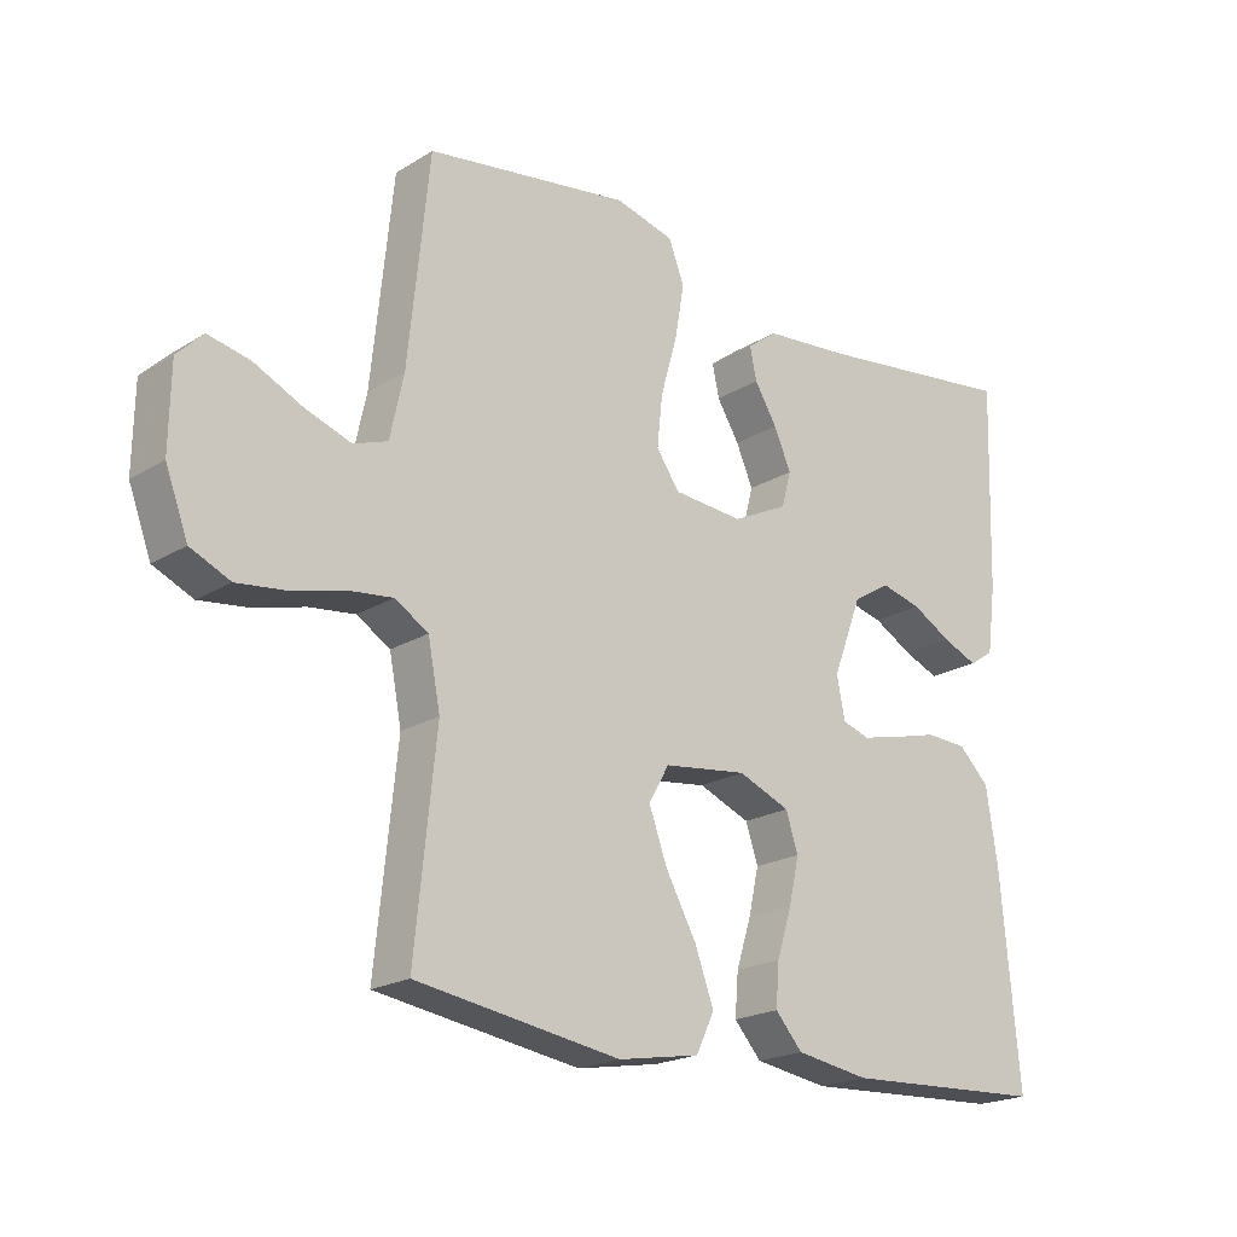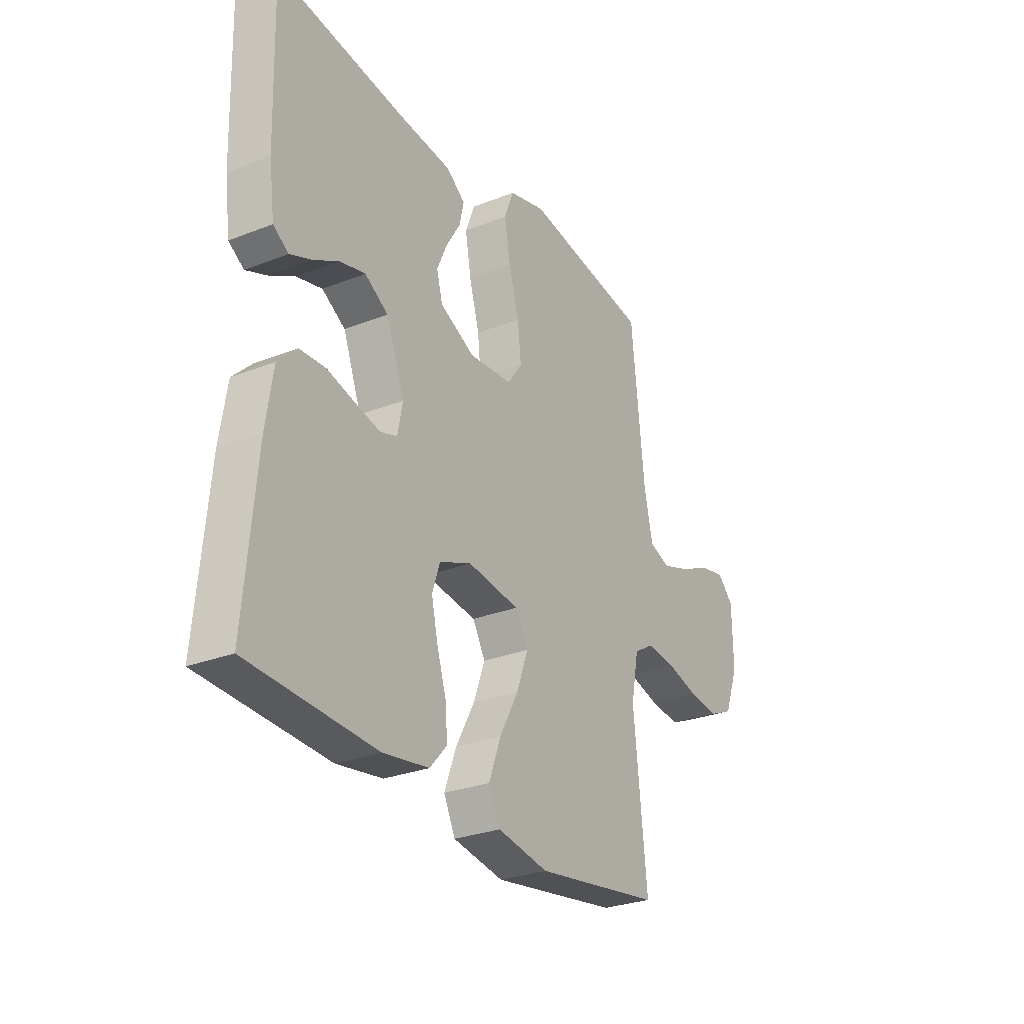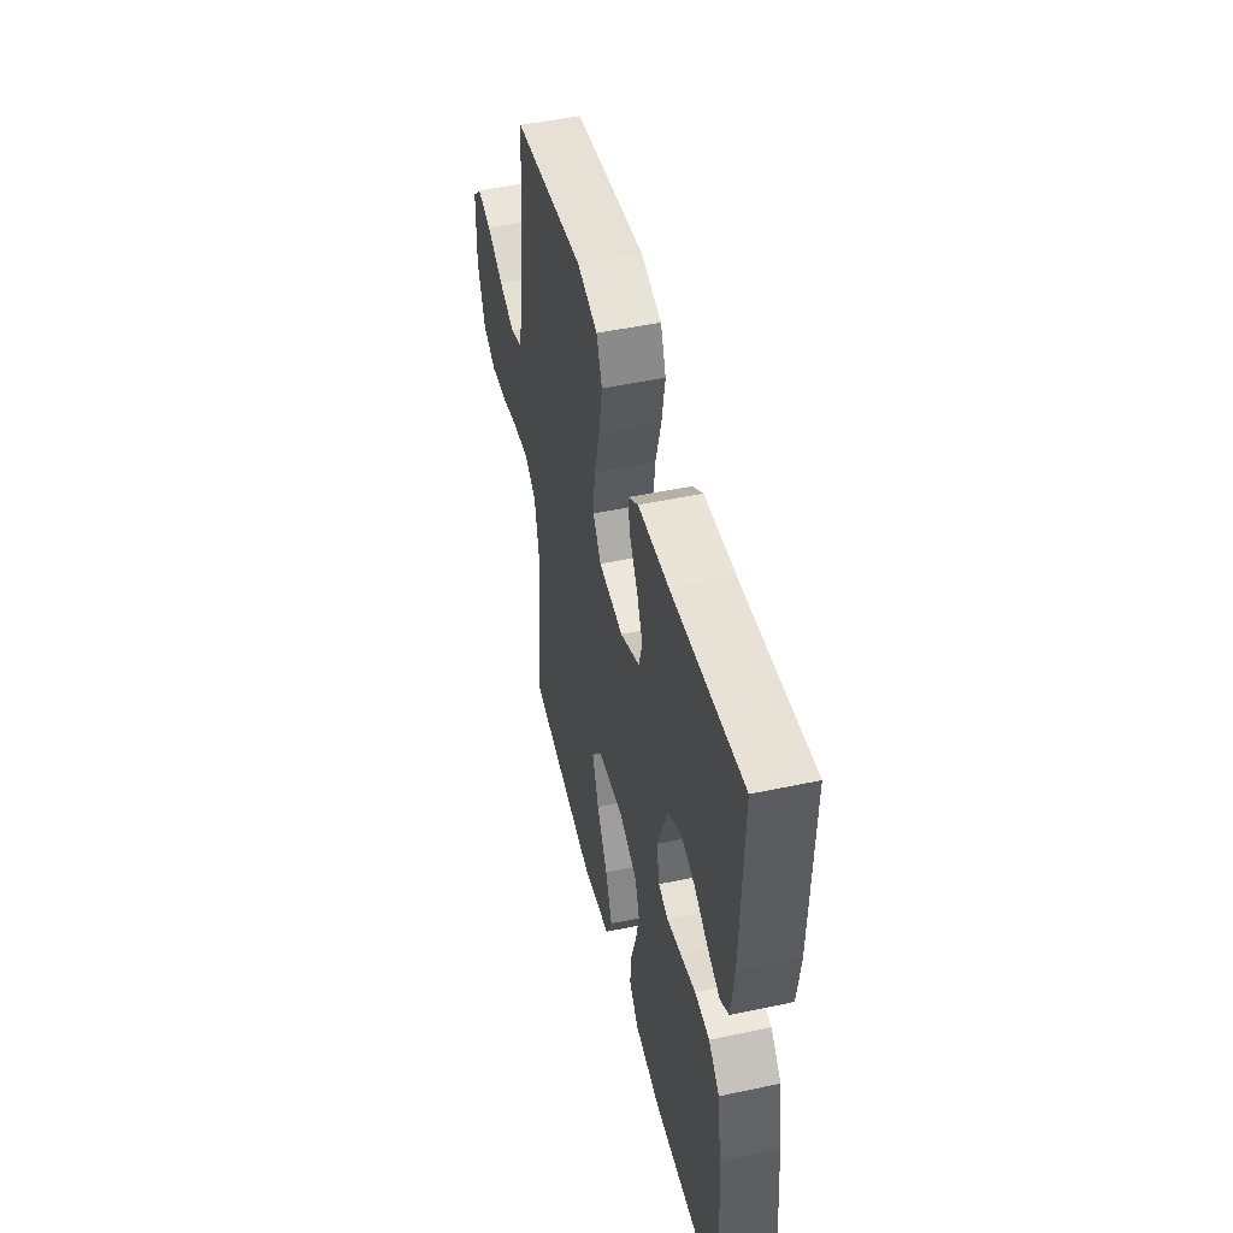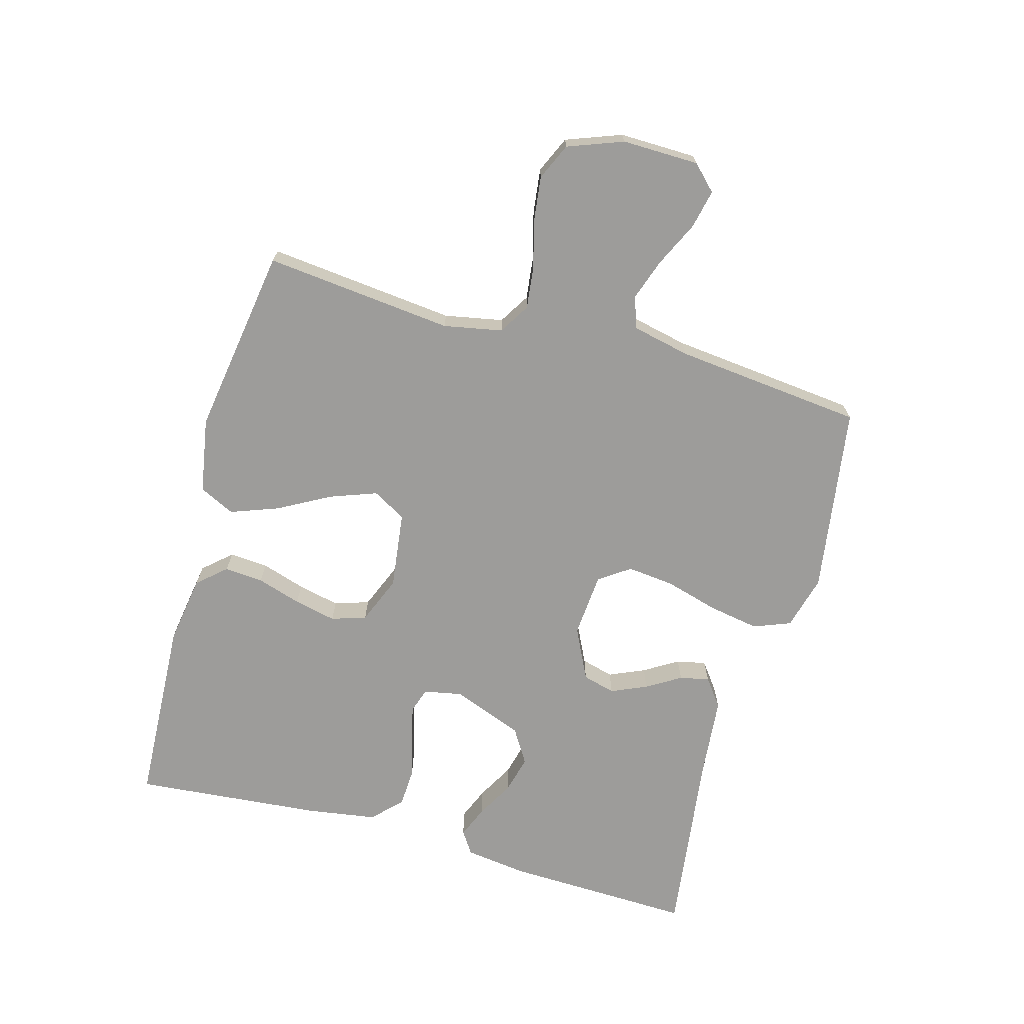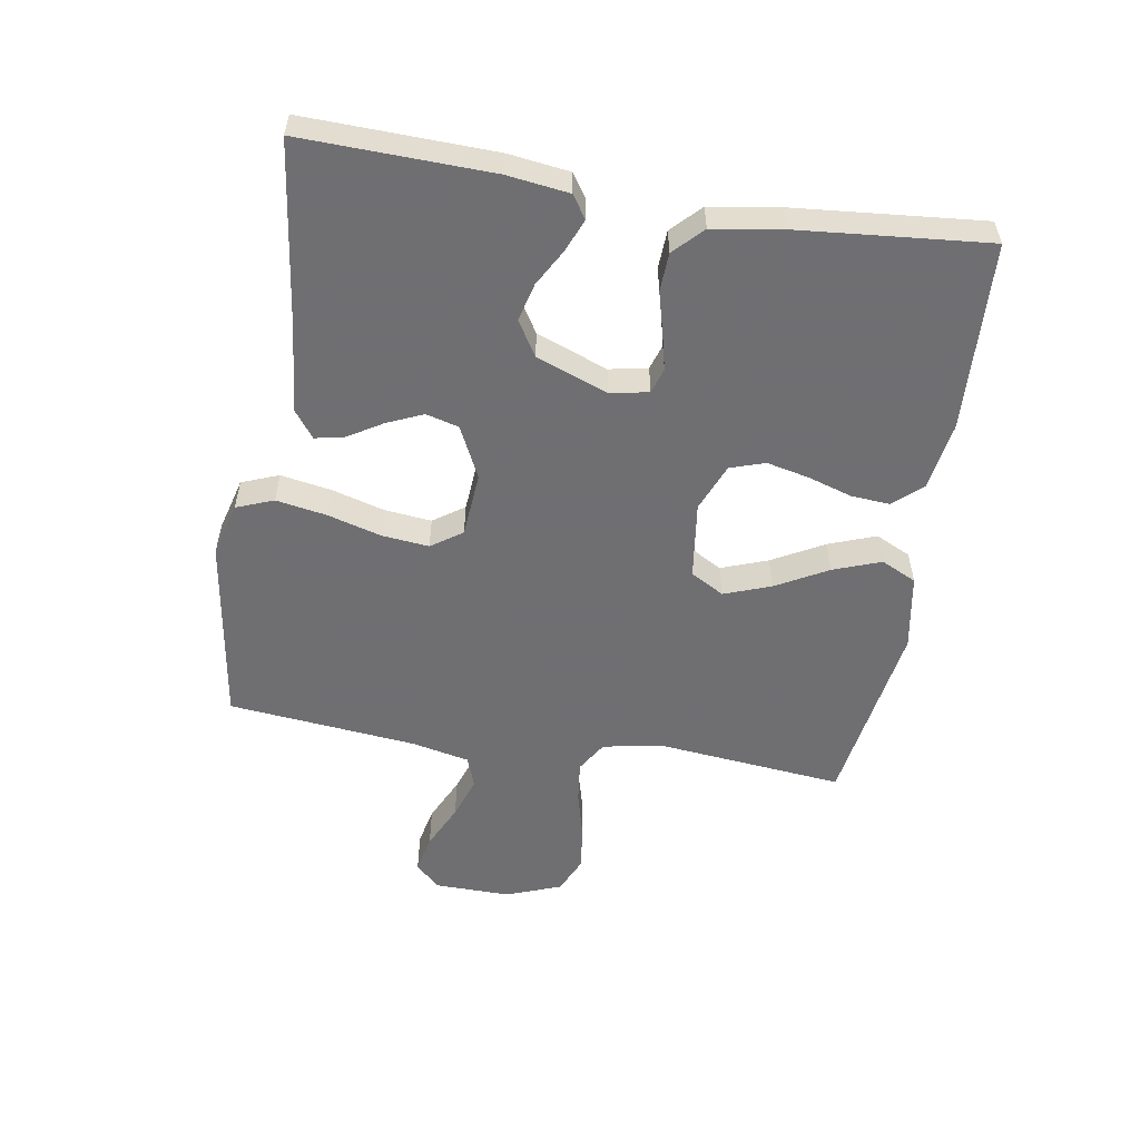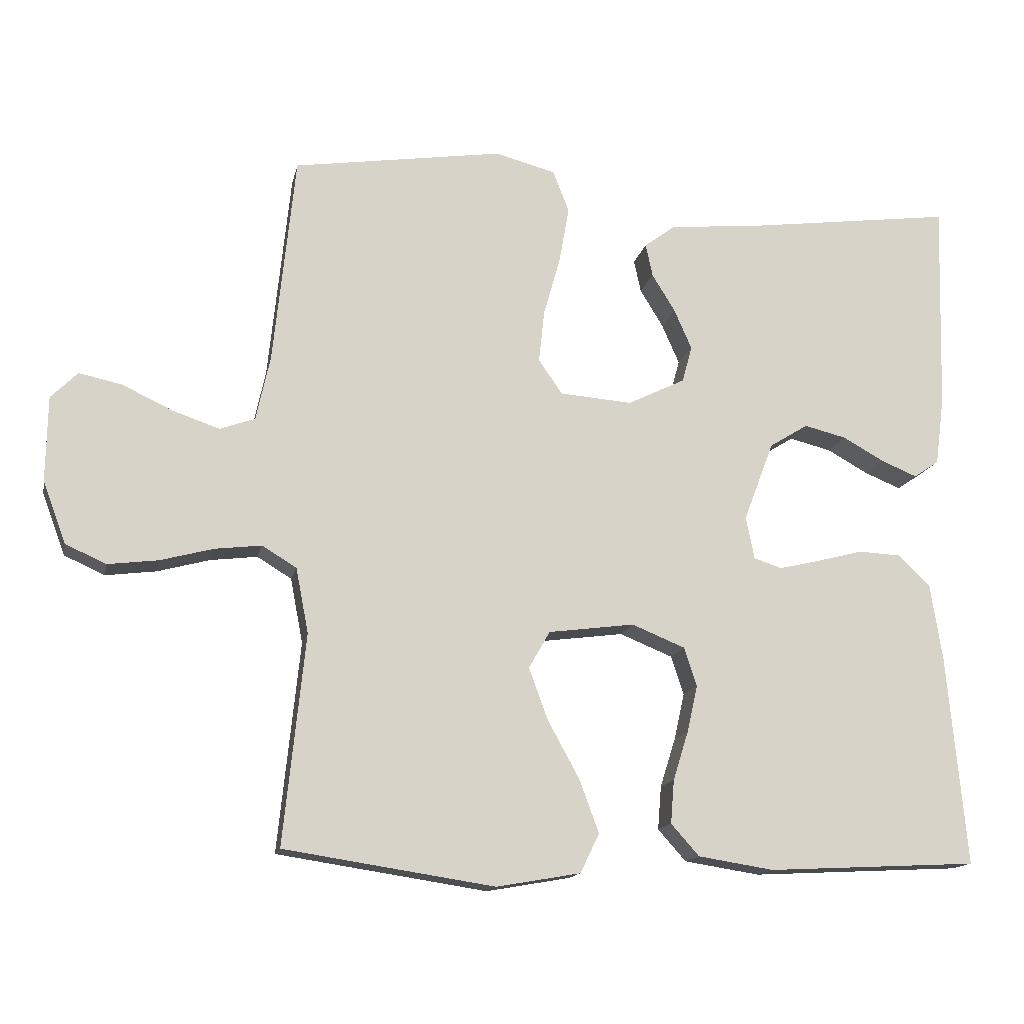
<metadata>
{"format":"obj","ext":"obj","renderer":"f3d","projection":"perspective","resolution":1024,"background":"white","views":[{"elev":-20.4,"azim":-42.1,"up":"+Z"},{"elev":-28.2,"azim":120.7,"up":"+Z"},{"elev":48.5,"azim":76.6,"up":"+Z"},{"elev":-70.1,"azim":-105.6,"up":"+Y"},{"elev":-54.7,"azim":80.7,"up":"+Y"},{"elev":-14.5,"azim":-11.6,"up":"+Z"}]}
</metadata>
<code>
v 0.5 0.07 0.5
v 0.491 0.07 0.2
v 0.478 0.07 0.102
v 0.442 0.07 0.078
v 0.391 0.07 0.099
v 0.332 0.07 0.132
v 0.272 0.07 0.147
v 0.217 0.07 0.113
v 0.174 0.07 0
v 0.186 0.07 -0.061
v 0.226 0.07 -0.074
v 0.285 0.07 -0.06
v 0.35 0.07 -0.043
v 0.411 0.07 -0.046
v 0.456 0.07 -0.09
v 0.473 0.07 -0.2
v 0.5 0.07 -0.5
v 0.2 0.07 -0.515
v 0.092 0.07 -0.498
v 0.052 0.07 -0.453
v 0.057 0.07 -0.391
v 0.079 0.07 -0.321
v 0.094 0.07 -0.254
v 0.076 0.07 -0.199
v 0 0.07 -0.168
v -0.123 0.07 -0.184
v -0.153 0.07 -0.237
v -0.126 0.07 -0.311
v -0.081 0.07 -0.393
v -0.053 0.07 -0.469
v -0.08 0.07 -0.525
v -0.2 0.07 -0.546
v -0.5 0.07 -0.5
v -0.469 0.07 -0.2
v -0.487 0.07 -0.107
v -0.536 0.07 -0.077
v -0.603 0.07 -0.085
v -0.678 0.07 -0.105
v -0.75 0.07 -0.114
v -0.808 0.07 -0.088
v -0.841 0.07 0
v -0.839 0.07 0.122
v -0.801 0.07 0.16
v -0.74 0.07 0.147
v -0.668 0.07 0.113
v -0.601 0.07 0.09
v -0.551 0.07 0.108
v -0.531 0.07 0.2
v -0.5 0.07 0.5
v -0.2 0.07 0.545
v -0.114 0.07 0.522
v -0.091 0.07 0.463
v -0.105 0.07 0.383
v -0.129 0.07 0.298
v -0.137 0.07 0.223
v -0.103 0.07 0.174
v 0 0.07 0.166
v 0.082 0.07 0.206
v 0.096 0.07 0.258
v 0.071 0.07 0.315
v 0.038 0.07 0.369
v 0.028 0.07 0.416
v 0.072 0.07 0.449
v 0.2 0.07 0.461
v 0.5 0 0.5
v 0.491 0 0.2
v 0.478 0 0.102
v 0.442 0 0.078
v 0.391 0 0.099
v 0.332 0 0.132
v 0.272 0 0.147
v 0.217 0 0.113
v 0.174 0 0
v 0.186 0 -0.061
v 0.226 0 -0.074
v 0.285 0 -0.06
v 0.35 0 -0.043
v 0.411 0 -0.046
v 0.456 0 -0.09
v 0.473 0 -0.2
v 0.5 0 -0.5
v 0.2 0 -0.515
v 0.092 0 -0.498
v 0.052 0 -0.453
v 0.057 0 -0.391
v 0.079 0 -0.321
v 0.094 0 -0.254
v 0.076 0 -0.199
v 0 0 -0.168
v -0.123 0 -0.184
v -0.153 0 -0.237
v -0.126 0 -0.311
v -0.081 0 -0.393
v -0.053 0 -0.469
v -0.08 0 -0.525
v -0.2 0 -0.546
v -0.5 0 -0.5
v -0.469 0 -0.2
v -0.487 0 -0.107
v -0.536 0 -0.077
v -0.603 0 -0.085
v -0.678 0 -0.105
v -0.75 0 -0.114
v -0.808 0 -0.088
v -0.841 0 0
v -0.839 0 0.122
v -0.801 0 0.16
v -0.74 0 0.147
v -0.668 0 0.113
v -0.601 0 0.09
v -0.551 0 0.108
v -0.531 0 0.2
v -0.5 0 0.5
v -0.2 0 0.545
v -0.114 0 0.522
v -0.091 0 0.463
v -0.105 0 0.383
v -0.129 0 0.298
v -0.137 0 0.223
v -0.103 0 0.174
v 0 0 0.166
v 0.082 0 0.206
v 0.096 0 0.258
v 0.071 0 0.315
v 0.038 0 0.369
v 0.028 0 0.416
v 0.072 0 0.449
v 0.2 0 0.461
f 61 62 63 64
f 60 61 64 1
f 59 60 1 2
f 58 59 2 3
f 51 52 53 54
f 51 54 55
f 48 49 50 51
f 47 48 51 55
f 46 47 55 56
f 42 43 44 45
f 42 45 46
f 41 42 46
f 37 38 39 40
f 36 37 40 41
f 31 32 33 34
f 31 34 35
f 28 29 30 31
f 27 28 31 35
f 26 27 35 36
f 19 20 21 22
f 19 22 23
f 18 19 23
f 17 18 23 24
f 15 16 17 24
f 12 13 14 15
f 11 12 15 24
f 3 4 5 6
f 3 6 7
f 58 3 7
f 57 58 7 8
f 56 57 8 9
f 36 41 46 56
f 25 26 36 56
f 25 56 9 10
f 10 11 24 25
f 128 127 126 125
f 65 128 125 124
f 66 65 124 123
f 67 66 123 122
f 118 117 116 115
f 119 118 115
f 115 114 113 112
f 119 115 112 111
f 120 119 111 110
f 109 108 107 106
f 110 109 106
f 110 106 105
f 104 103 102 101
f 105 104 101 100
f 98 97 96 95
f 99 98 95
f 95 94 93 92
f 99 95 92 91
f 100 99 91 90
f 86 85 84 83
f 87 86 83
f 87 83 82
f 88 87 82 81
f 88 81 80 79
f 79 78 77 76
f 88 79 76 75
f 70 69 68 67
f 71 70 67
f 71 67 122
f 72 71 122 121
f 73 72 121 120
f 120 110 105 100
f 120 100 90 89
f 74 73 120 89
f 89 88 75 74
f 1 65 66 2
f 2 66 67 3
f 3 67 68 4
f 4 68 69 5
f 5 69 70 6
f 6 70 71 7
f 7 71 72 8
f 8 72 73 9
f 9 73 74 10
f 10 74 75 11
f 11 75 76 12
f 12 76 77 13
f 13 77 78 14
f 14 78 79 15
f 15 79 80 16
f 16 80 81 17
f 17 81 82 18
f 18 82 83 19
f 19 83 84 20
f 20 84 85 21
f 21 85 86 22
f 22 86 87 23
f 23 87 88 24
f 24 88 89 25
f 25 89 90 26
f 26 90 91 27
f 27 91 92 28
f 28 92 93 29
f 29 93 94 30
f 30 94 95 31
f 31 95 96 32
f 32 96 97 33
f 33 97 98 34
f 34 98 99 35
f 35 99 100 36
f 36 100 101 37
f 37 101 102 38
f 38 102 103 39
f 39 103 104 40
f 40 104 105 41
f 41 105 106 42
f 42 106 107 43
f 43 107 108 44
f 44 108 109 45
f 45 109 110 46
f 46 110 111 47
f 47 111 112 48
f 48 112 113 49
f 49 113 114 50
f 50 114 115 51
f 51 115 116 52
f 52 116 117 53
f 53 117 118 54
f 54 118 119 55
f 55 119 120 56
f 56 120 121 57
f 57 121 122 58
f 58 122 123 59
f 59 123 124 60
f 60 124 125 61
f 61 125 126 62
f 62 126 127 63
f 63 127 128 64
f 64 128 65 1

</code>
